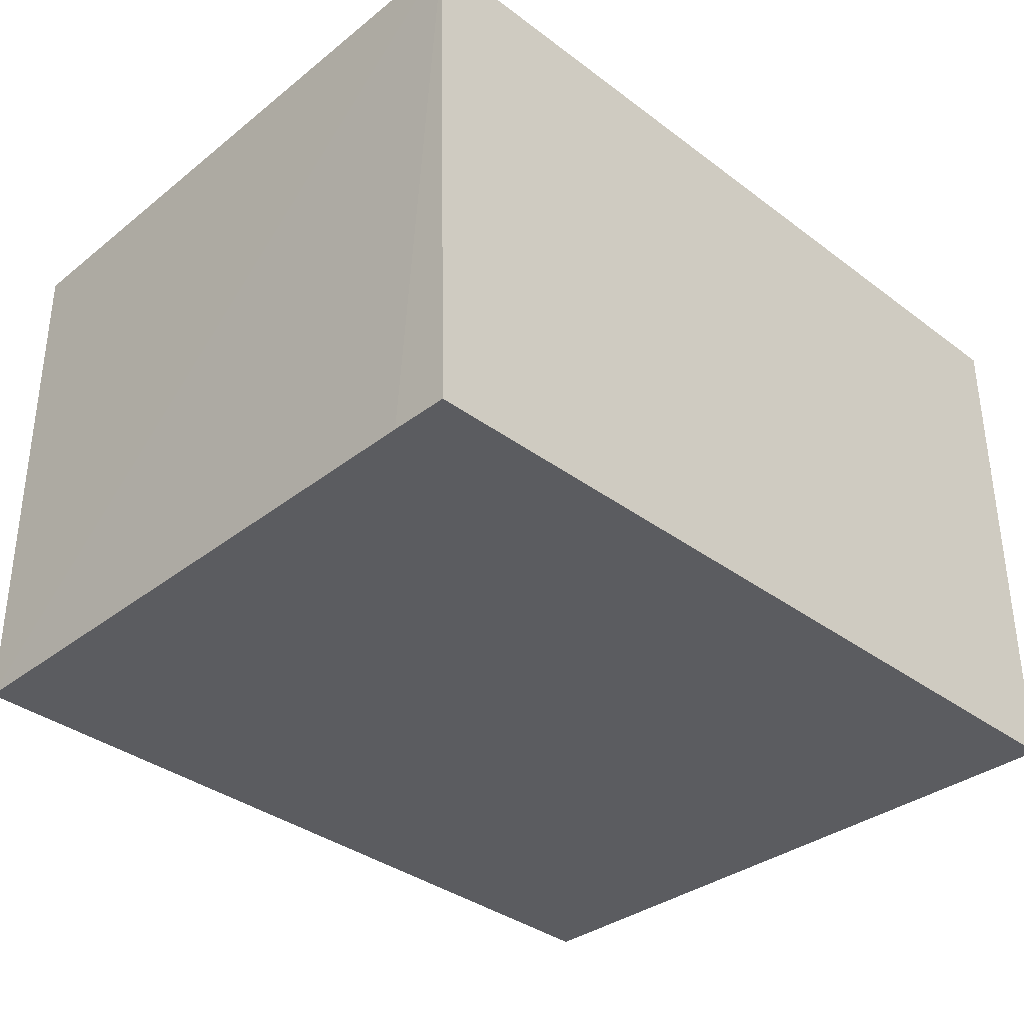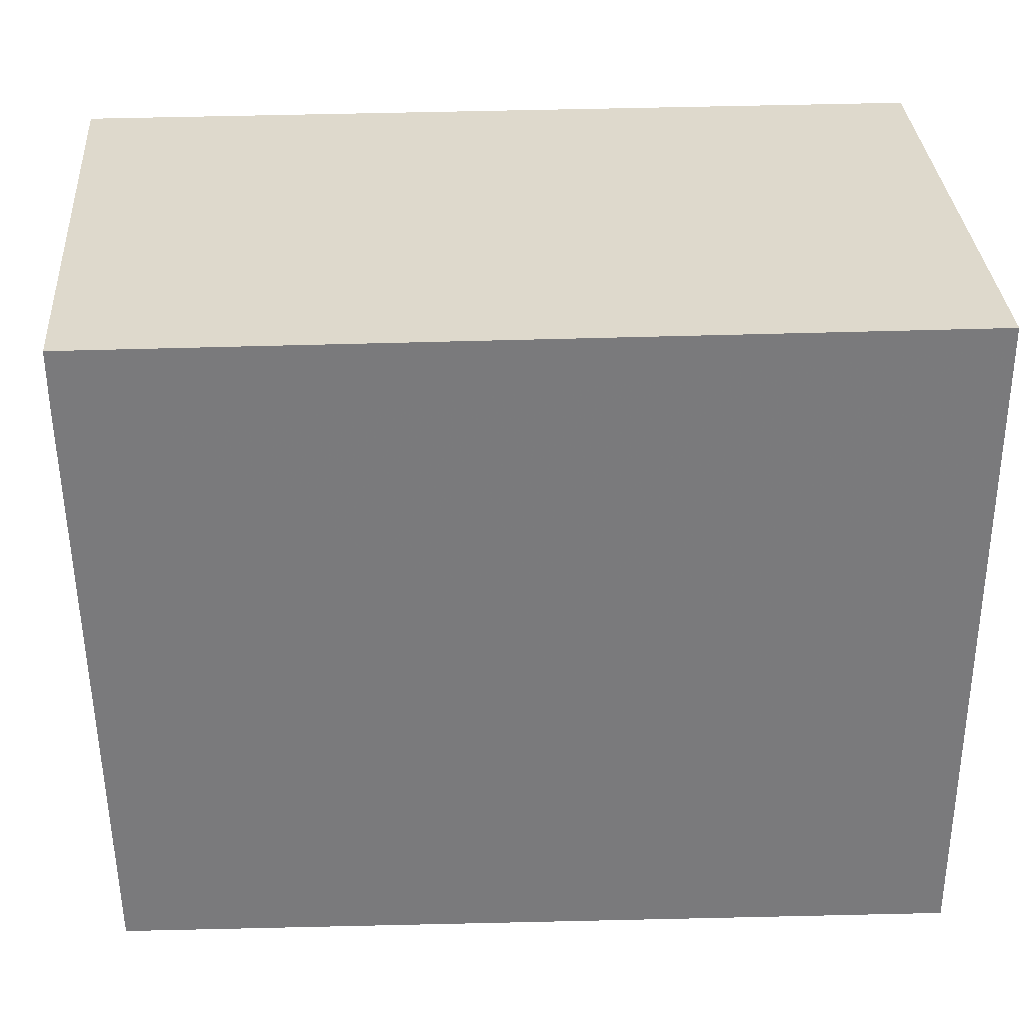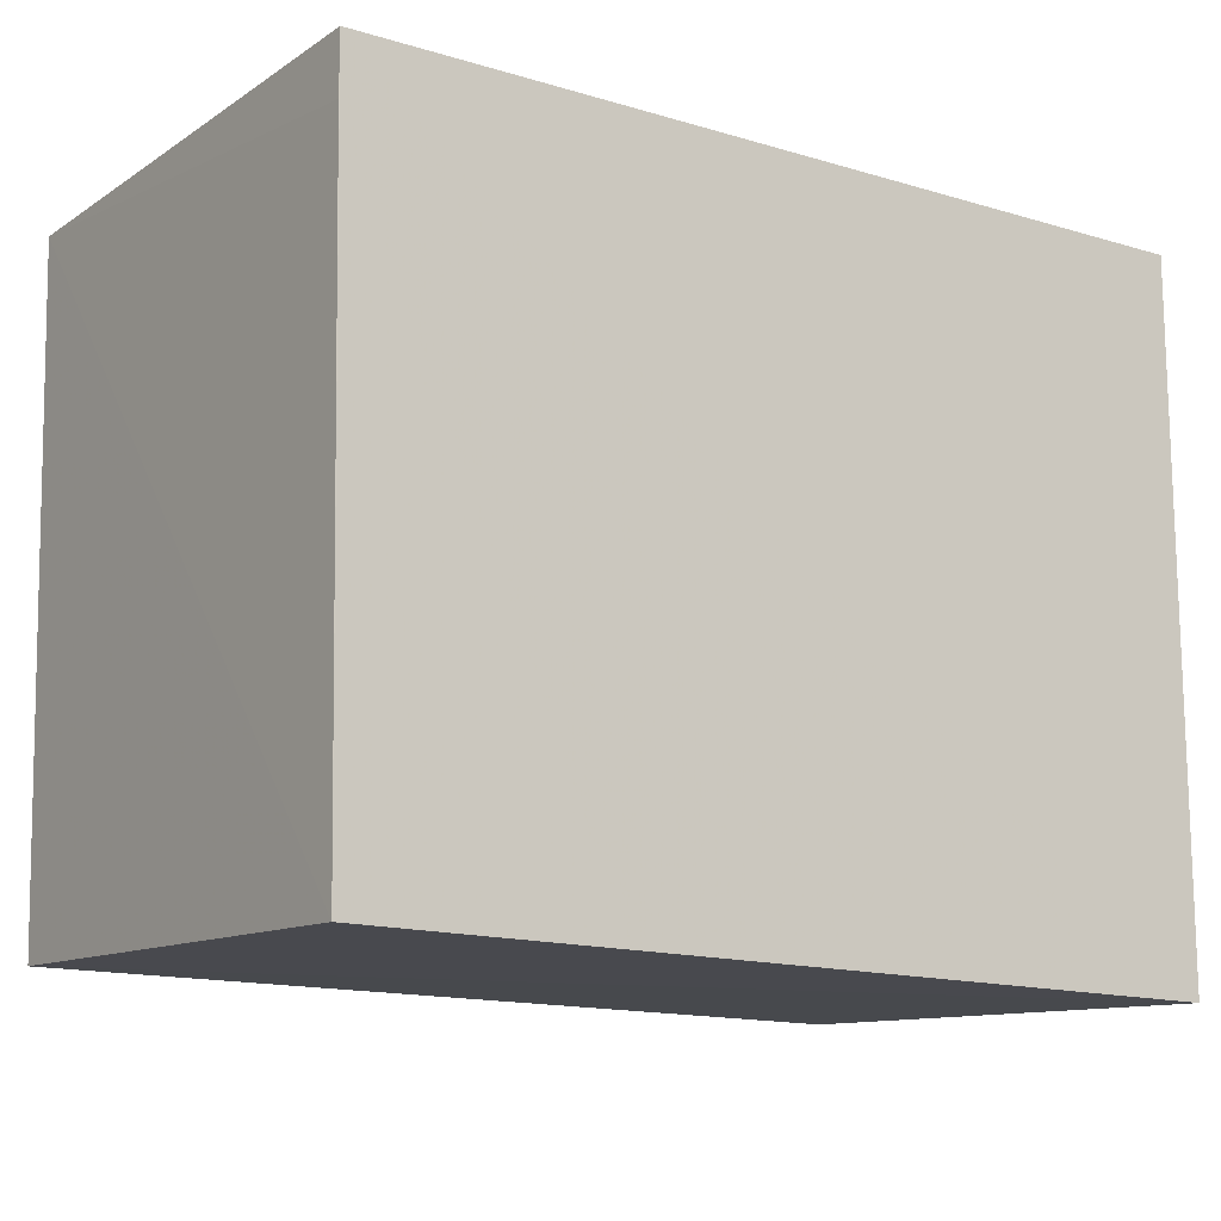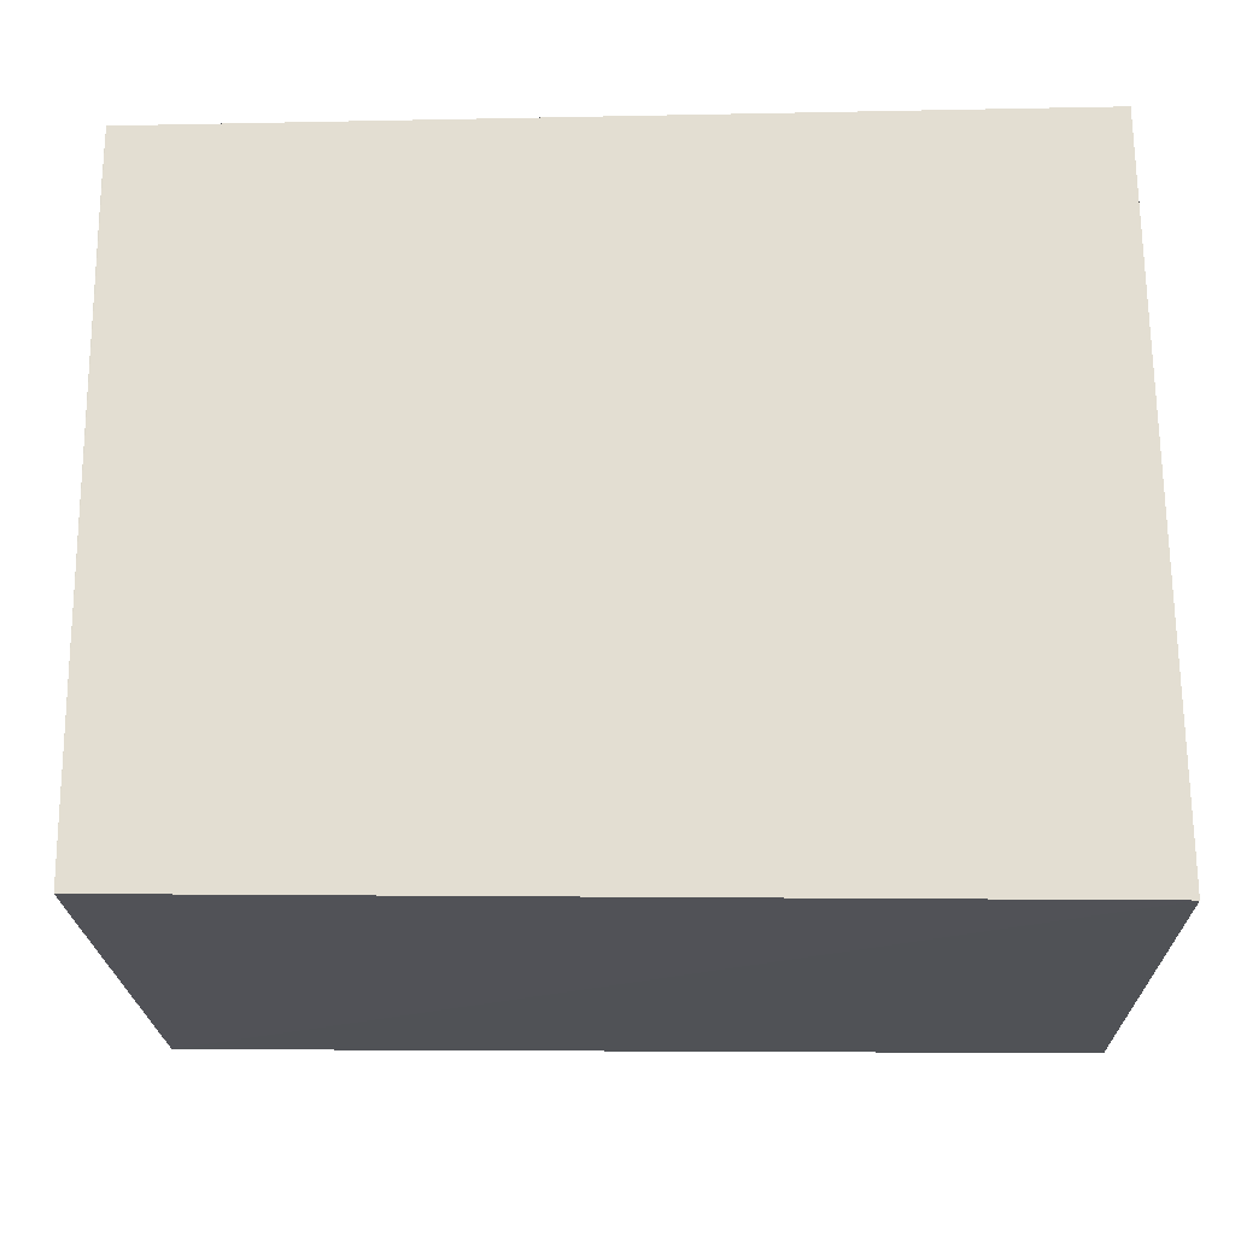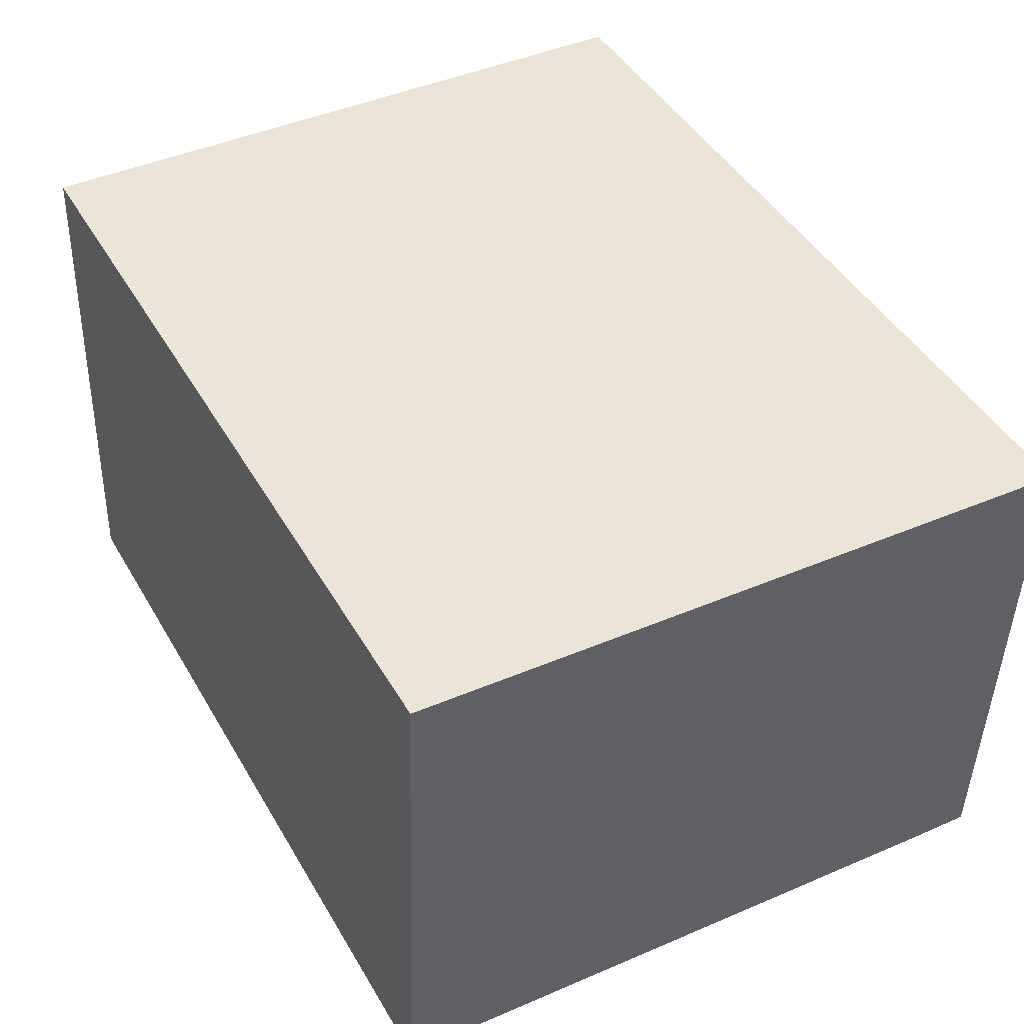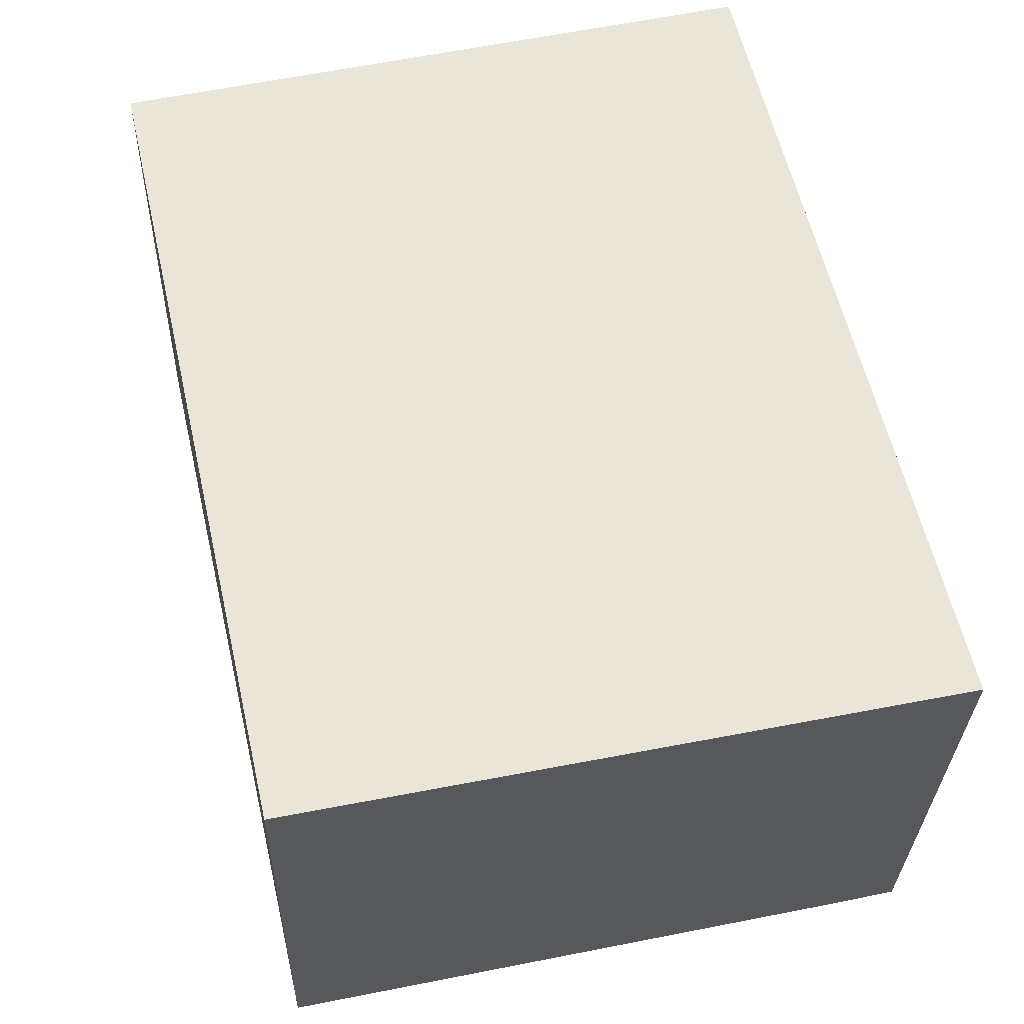
<metadata>
{"format":"obj","ext":"obj","renderer":"f3d","projection":"perspective","resolution":1024,"background":"white","views":[{"elev":-34.9,"azim":135.2,"up":"+Z"},{"elev":32.1,"azim":177.0,"up":"+Y"},{"elev":-13.4,"azim":146.1,"up":"+Y"},{"elev":-23.0,"azim":-178.1,"up":"+Y"},{"elev":43.9,"azim":62.5,"up":"+Z"},{"elev":58.5,"azim":77.6,"up":"+Z"}]}
</metadata>
<code>
v 0.03034 0.002126 0.1093
v 0.02988 -0.01848 0.1093
v 0.02955 -0.0189 0.09275
v 0.003092 0.002125 0.09275
v 0.003092 0.002125 0.1093
v 0.02989 0.002129 0.09277
v 0.003084 -0.01882 0.1093
v 0.02988 0.0002918 0.09277
v 0.003101 -0.01935 0.09271
f 1 2 3
f 6 5 1
f 6 4 5
f 7 2 1
f 7 1 5
f 7 5 4
f 8 6 1
f 8 1 3
f 8 3 6
f 9 6 3
f 9 4 6
f 9 7 4
f 9 3 2
f 9 2 7

</code>
